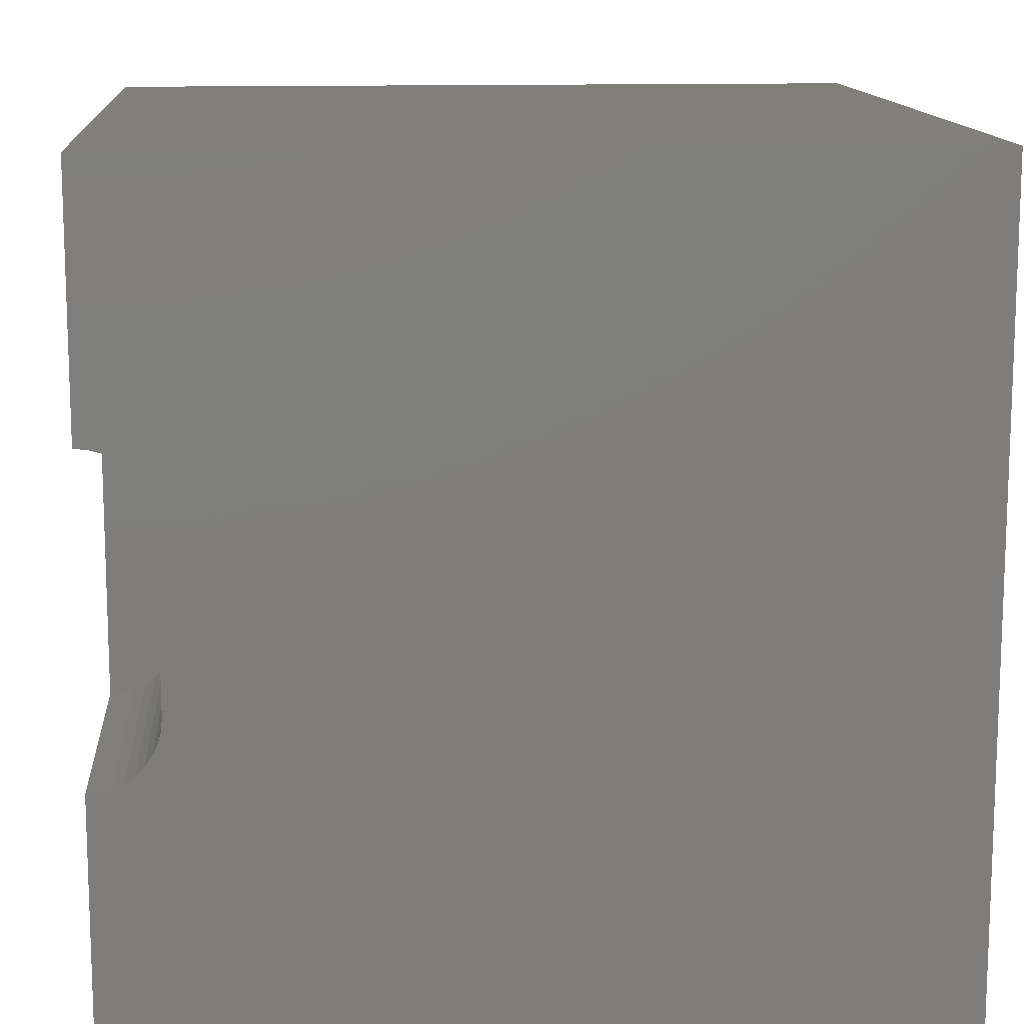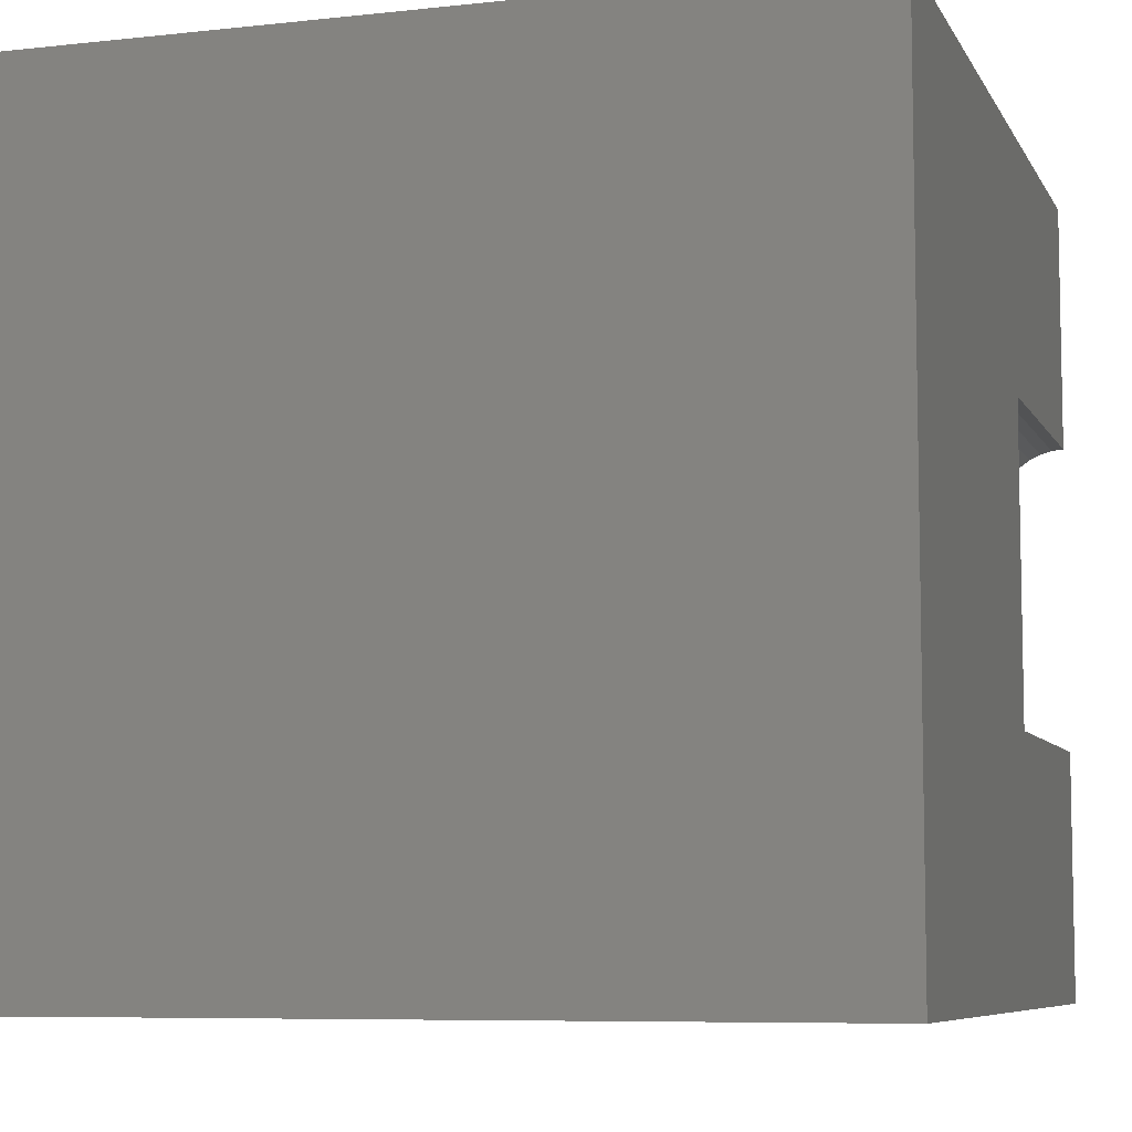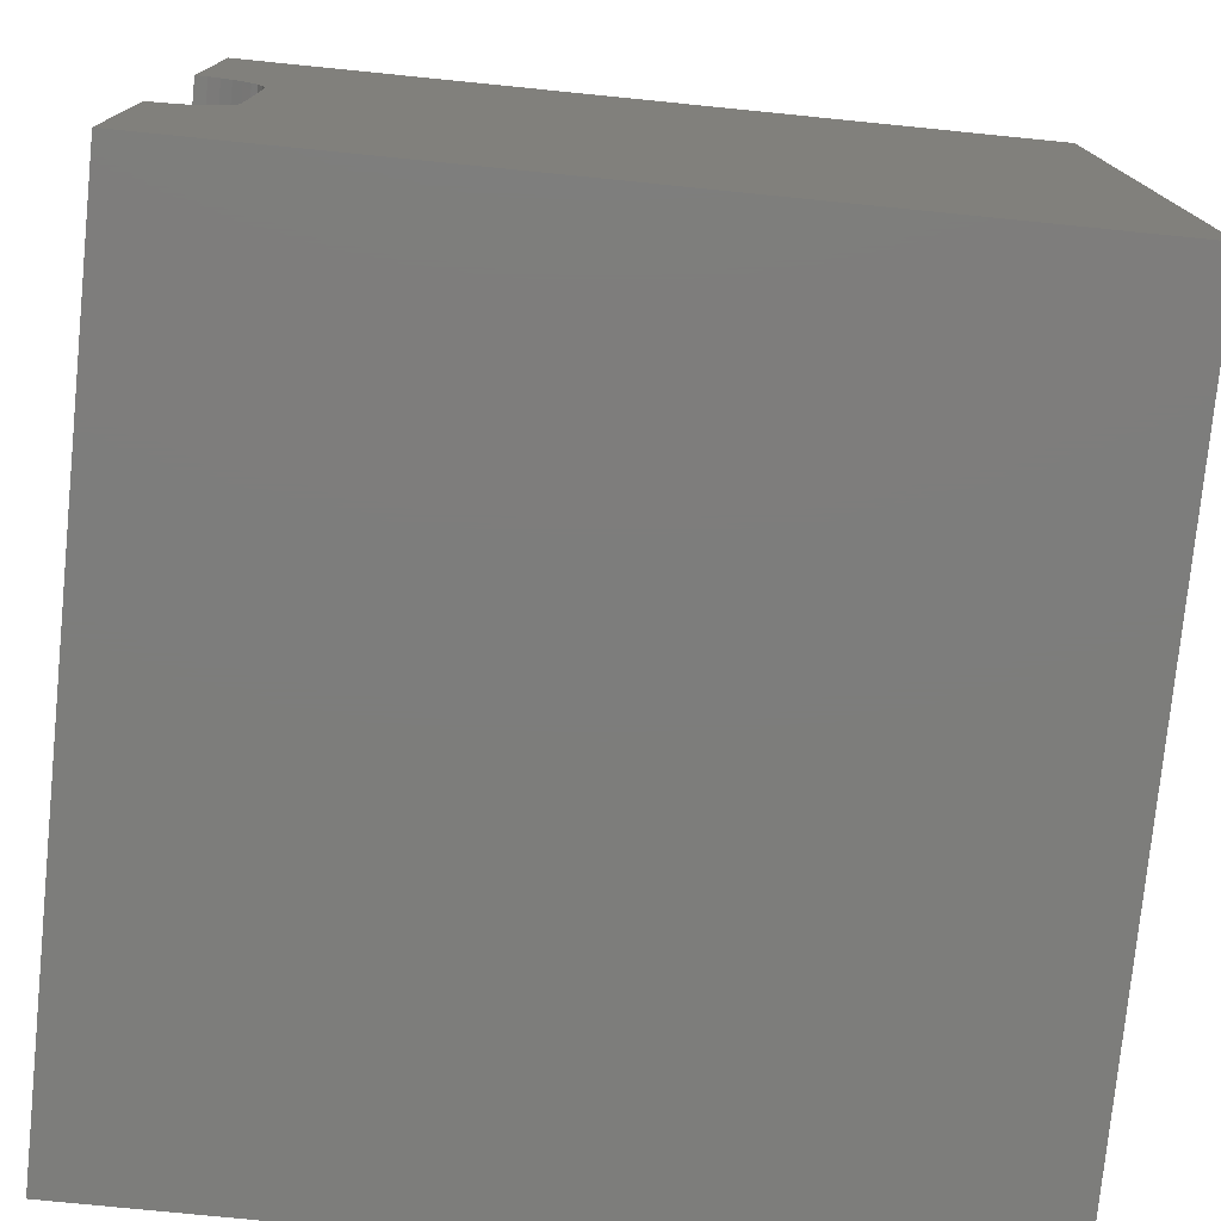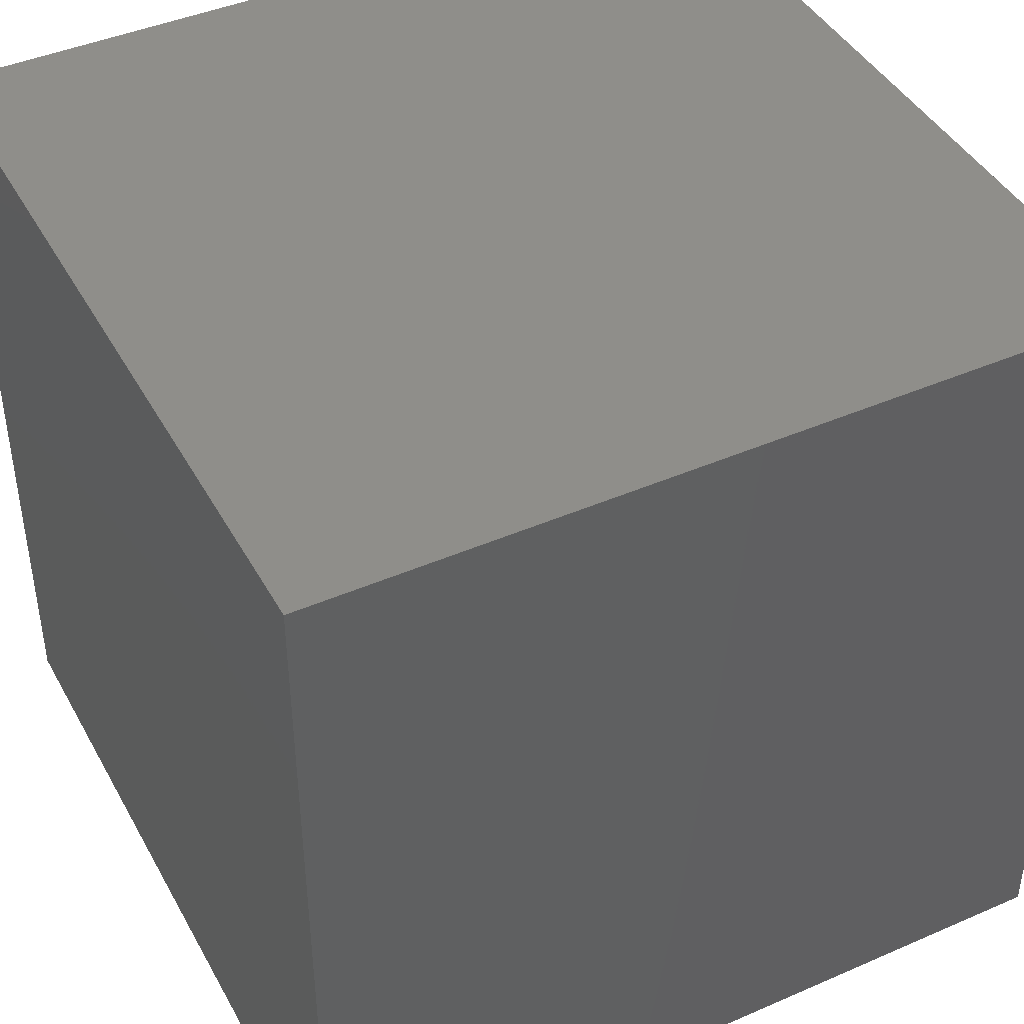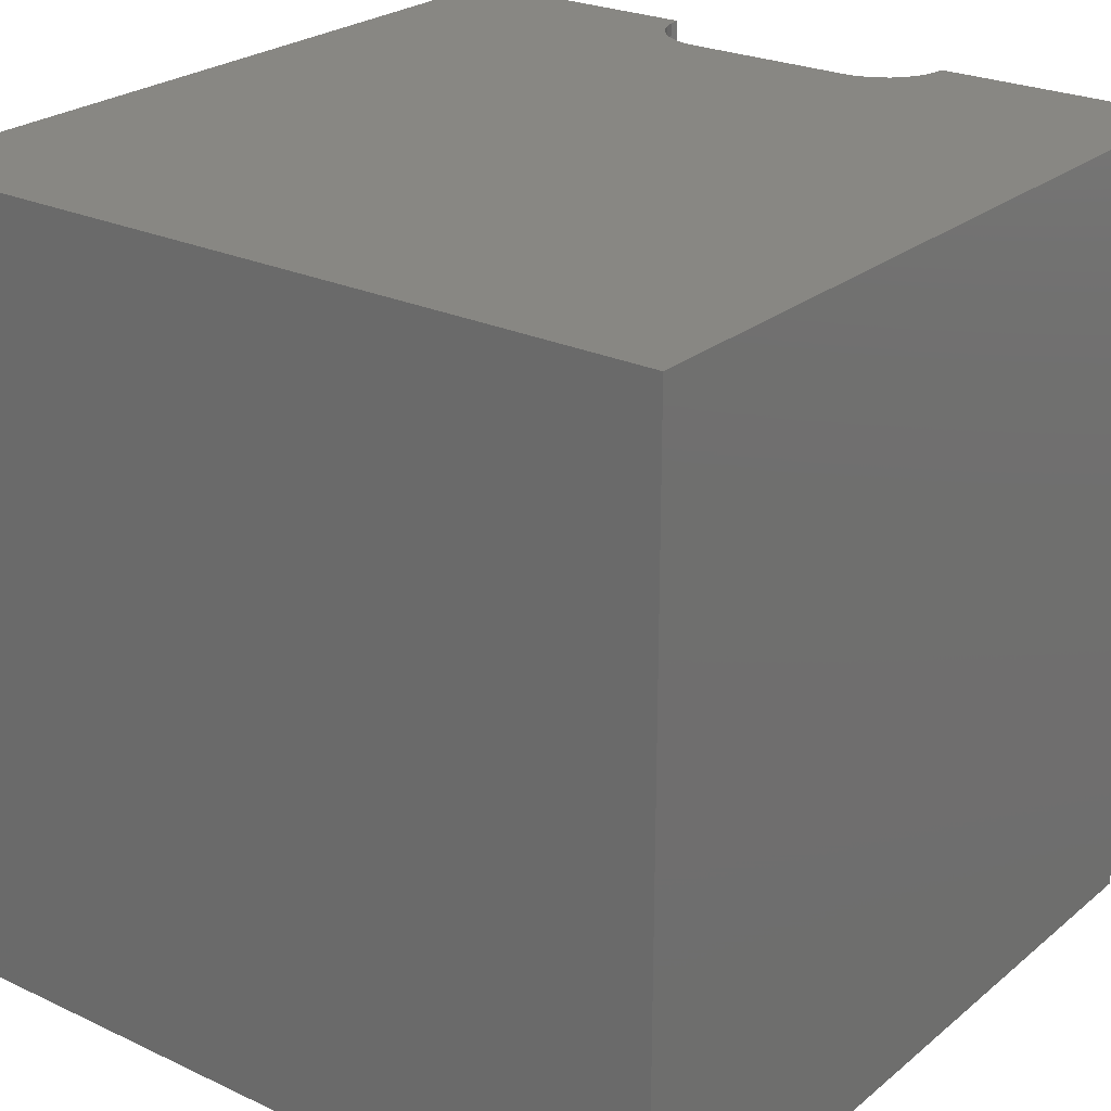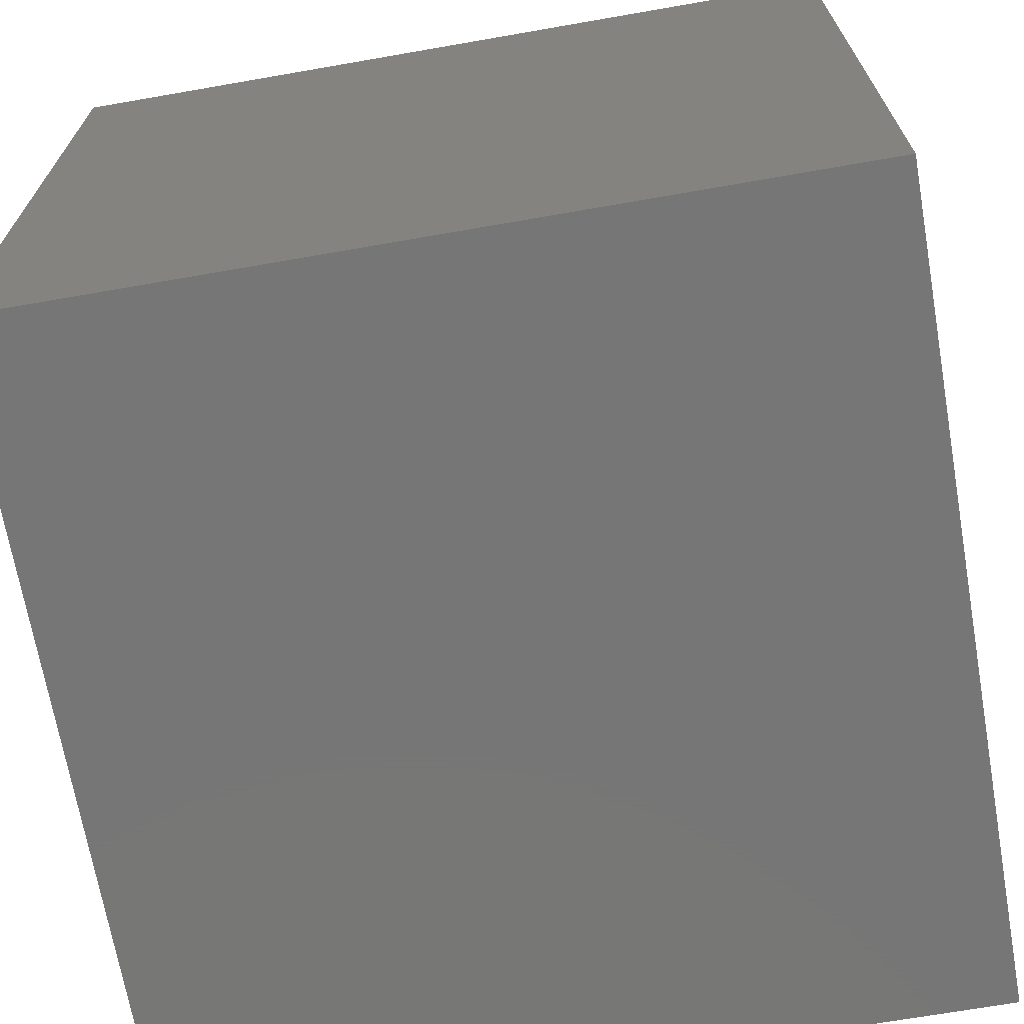
<metadata>
{"format":"stl","ext":"stl","renderer":"f3d","projection":"perspective","resolution":1024,"background":"white","views":[{"elev":12.9,"azim":-4.3,"up":"+Y"},{"elev":-7.4,"azim":-162.6,"up":"+Y"},{"elev":-76.7,"azim":-5.7,"up":"+Y"},{"elev":43.3,"azim":152.8,"up":"+Y"},{"elev":24.8,"azim":127.4,"up":"+Z"},{"elev":-69.0,"azim":99.9,"up":"+Y"}]}
</metadata>
<code>
# stl→obj: 52 verts, 92 faces
v 0 6.906 10
v 0 10 10
v 0 6.906 6.238
v 0 10 0
v 0 3.094 6.238
v 0 0 0
v 0 3.094 10
v 0 0 10
v 0.1471 3.107 10
v 0.2896 3.145 10
v 5.185e-17 6.906 10
v 0.1471 6.893 10
v 0.2896 6.855 10
v 0.4234 6.792 10
v 10 10 10
v 0.5443 6.708 10
v 0.834 3.794 10
v 0.7958 3.652 10
v 10 0 10
v 0.7334 3.518 10
v 0.6487 3.397 10
v 0.5443 3.292 10
v 0.4234 3.208 10
v 0.6487 6.603 10
v 0.7334 6.482 10
v 0.7958 6.348 10
v 0.834 6.206 10
v 0.8468 6.059 10
v 0.8468 3.941 10
v 10 10 0
v 10 0 0
v -1.556e-16 3.094 6.238
v 0.1471 3.107 6.238
v 0.8468 3.941 6.238
v 0.2896 3.145 6.238
v 0.4234 3.208 6.238
v 0.7334 3.518 6.238
v 0.6487 3.397 6.238
v 0.5443 3.292 6.238
v 0.834 6.206 6.238
v 0.7958 6.348 6.238
v 5.185e-17 6.906 6.238
v 0.7958 3.652 6.238
v 0.834 3.794 6.238
v 0.8468 6.059 6.238
v 0.4234 6.792 6.238
v 0.2896 6.855 6.238
v 0.5443 6.708 6.238
v 0.6487 6.603 6.238
v 0.7334 6.482 6.238
v 0.1471 6.893 6.238
v -1.556e-16 3.094 10
f 1 2 3
f 3 2 4
f 3 4 5
f 5 4 6
f 5 6 7
f 7 6 8
f 9 7 8
f 9 8 10
f 2 11 12
f 12 13 2
f 2 13 14
f 2 14 15
f 15 14 16
f 17 18 19
f 19 18 20
f 20 21 19
f 19 21 22
f 19 22 8
f 8 22 23
f 8 23 10
f 16 24 15
f 15 24 25
f 15 25 26
f 26 27 15
f 15 27 28
f 15 28 19
f 19 28 29
f 19 29 17
f 30 15 31
f 31 15 19
f 4 30 6
f 6 30 31
f 15 30 2
f 2 30 4
f 31 19 6
f 6 19 8
f 32 33 34
f 34 33 35
f 34 35 36
f 37 36 38
f 38 36 39
f 40 41 42
f 37 43 36
f 36 43 44
f 36 44 34
f 32 34 42
f 42 34 45
f 42 45 40
f 46 47 48
f 48 47 49
f 41 50 42
f 42 50 49
f 42 49 51
f 51 49 47
f 32 52 9
f 32 9 33
f 33 9 10
f 33 10 35
f 35 10 23
f 35 23 36
f 36 23 22
f 36 22 39
f 39 22 21
f 39 21 38
f 38 21 20
f 38 20 37
f 37 20 18
f 37 18 43
f 43 18 17
f 43 17 44
f 44 17 29
f 44 29 34
f 45 28 27
f 45 27 40
f 40 27 26
f 40 26 41
f 41 26 25
f 41 25 50
f 50 25 24
f 50 24 49
f 49 24 16
f 49 16 48
f 48 16 14
f 48 14 46
f 46 14 13
f 46 13 47
f 47 13 12
f 47 12 51
f 51 12 11
f 51 11 42
f 45 34 28
f 28 34 29

</code>
